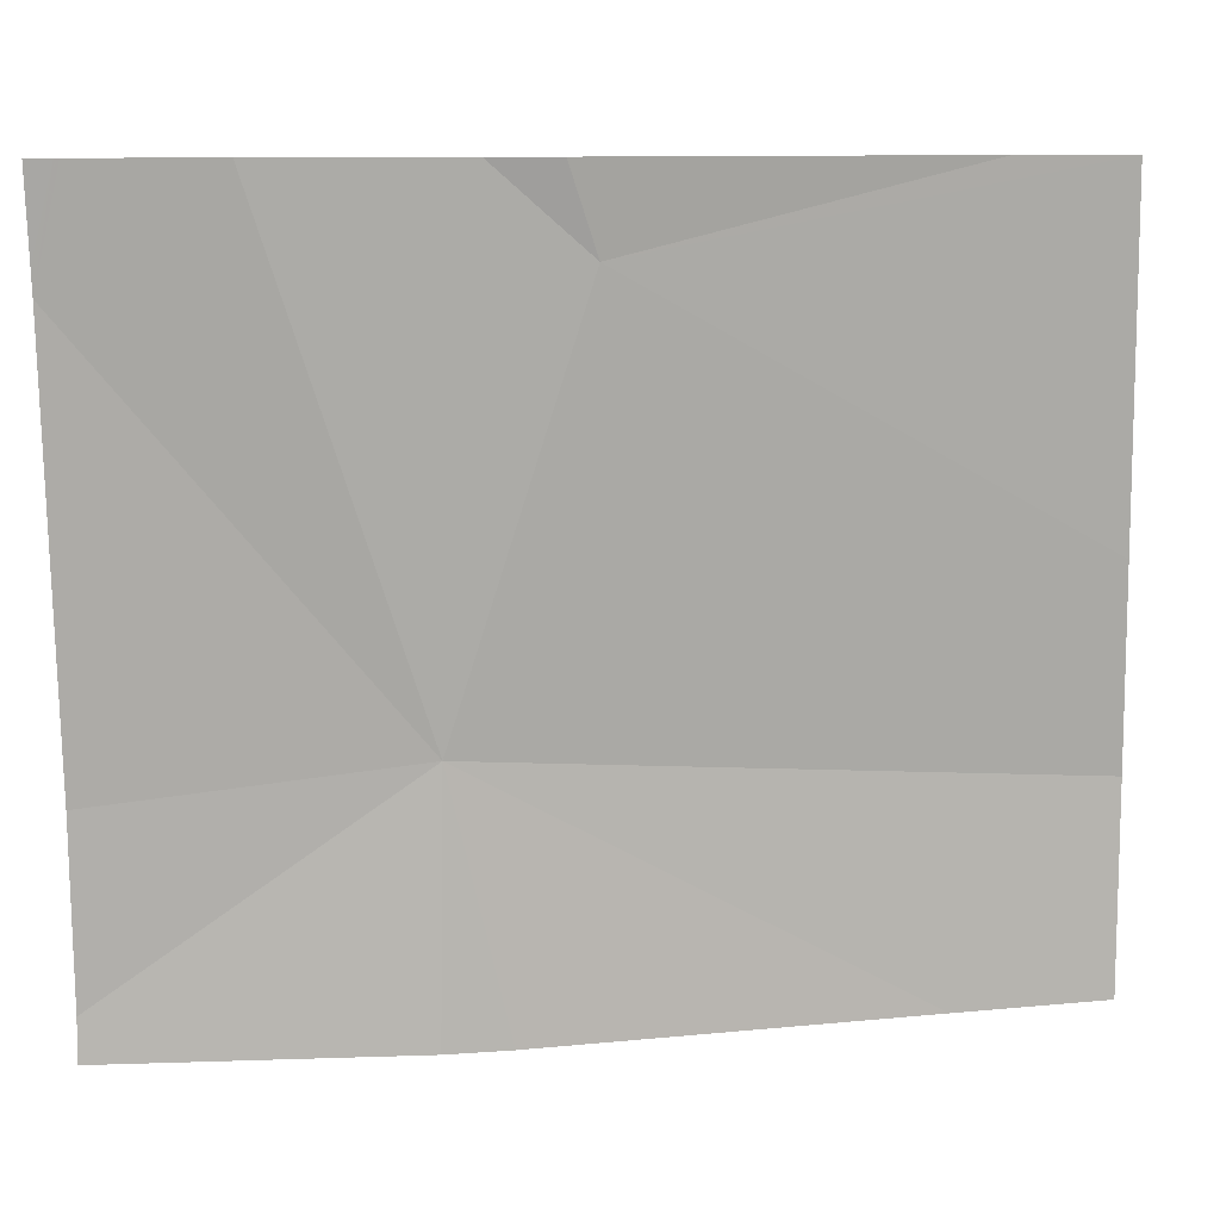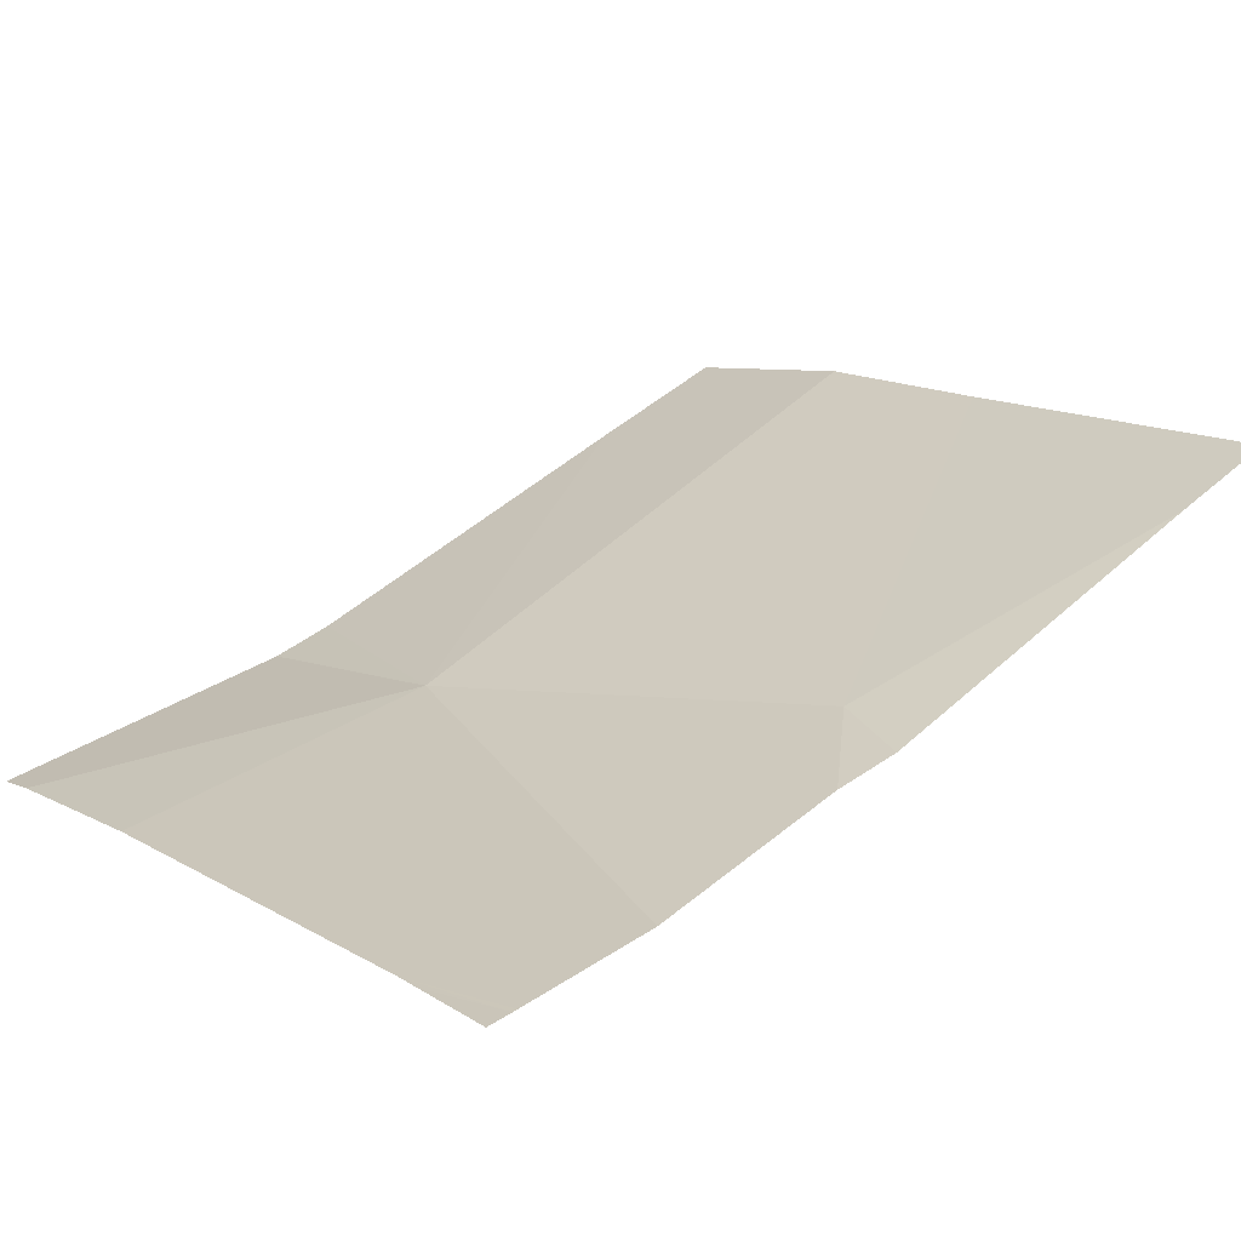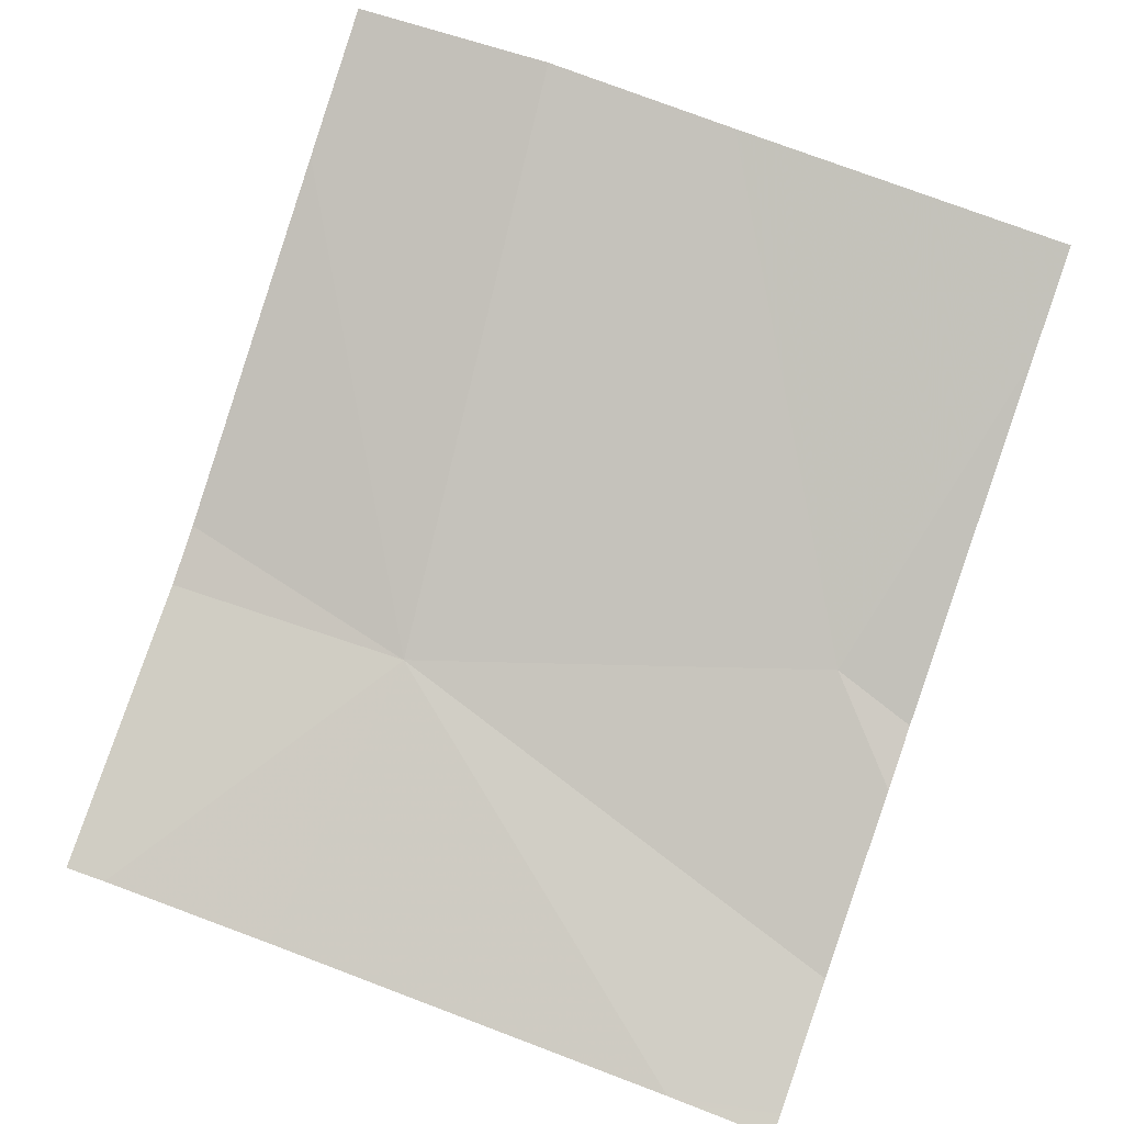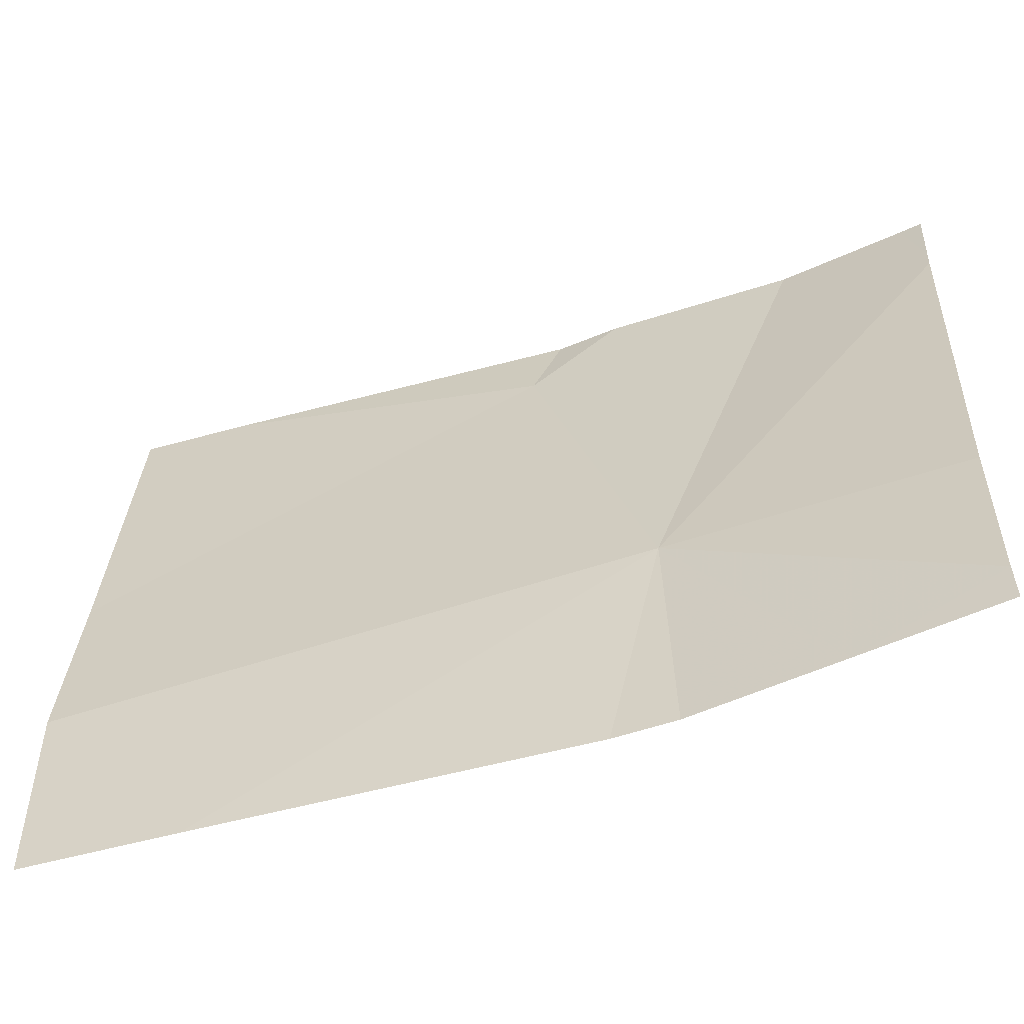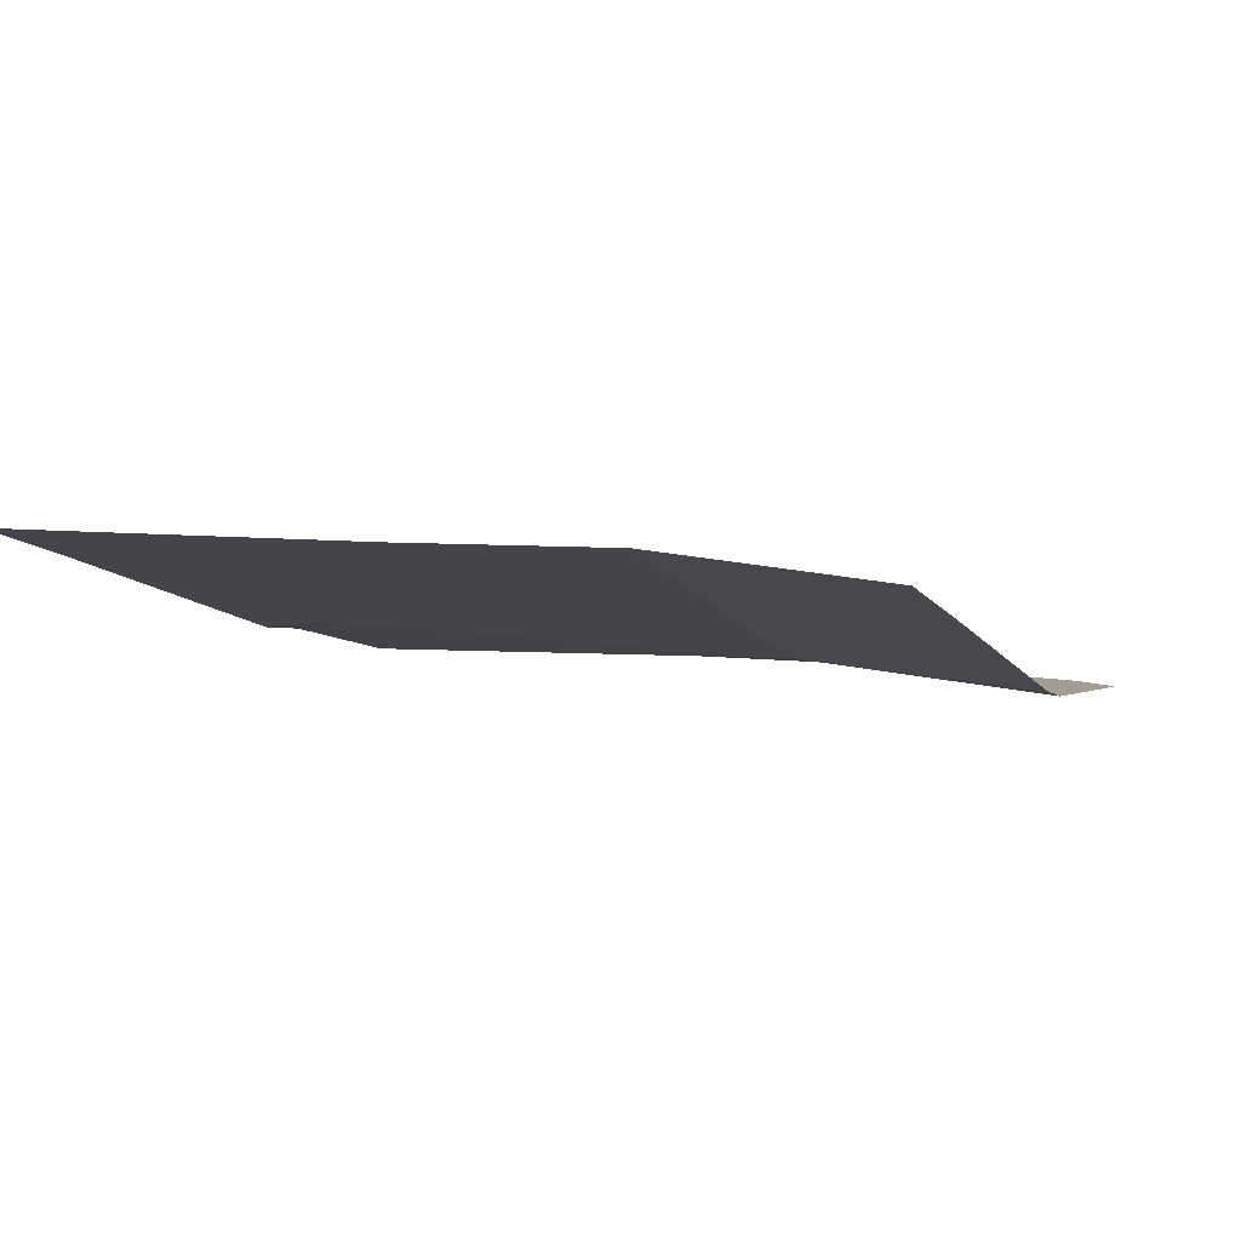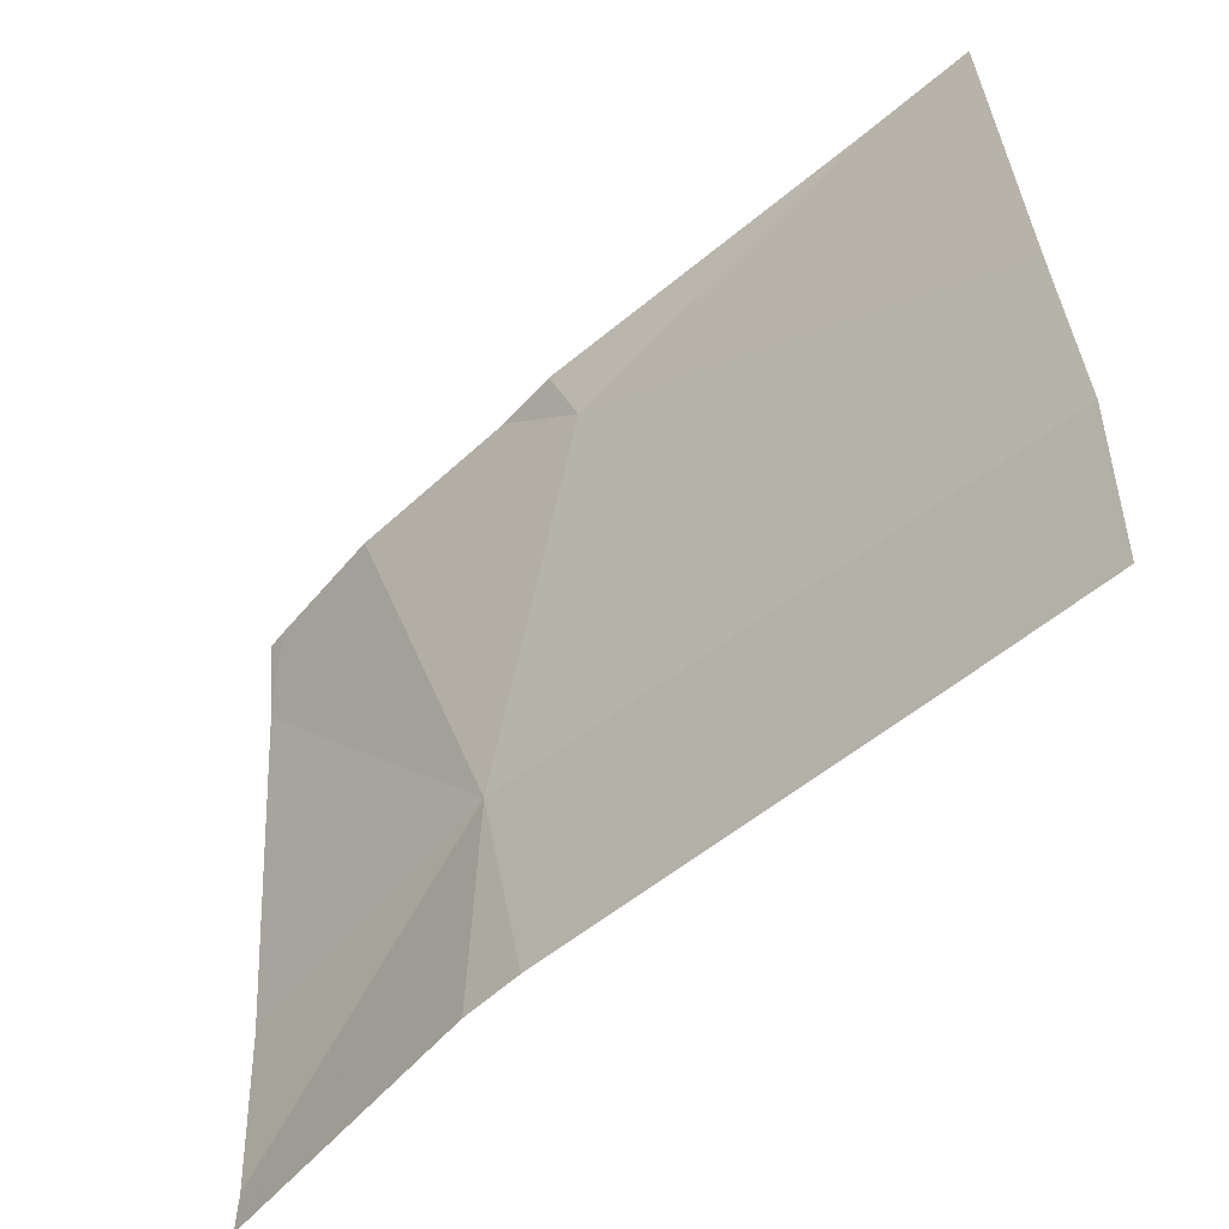
<metadata>
{"format":"obj","ext":"obj","renderer":"f3d","projection":"perspective","resolution":1024,"background":"white","views":[{"elev":10.2,"azim":-168.6,"up":"+Y"},{"elev":8.9,"azim":141.1,"up":"+Z"},{"elev":65.3,"azim":110.2,"up":"+Z"},{"elev":-56.4,"azim":41.6,"up":"+Y"},{"elev":17.8,"azim":-69.0,"up":"+Z"},{"elev":-53.6,"azim":-112.2,"up":"+Y"}]}
</metadata>
<code>
v -58.15 261.5 483.7
v -58.28 260.9 483.8
v -58.28 261.1 483.8
v -57.58 260.9 483.5
v -57.74 261.4 483.5
v -58.02 261.5 483.6
v -57.63 261.5 483.5
v -57.71 261.5 483.5
v -57.57 260.6 483.5
v -57.65 260.6 483.5
v -58.2 260.6 483.8
v -58.1 260.6 483.7
v -57.2 261.4 483.3
v -57.2 261.4 483.3
v -57.2 260.9 483.4
v -58.28 261.5 483.8
v -57.2 260.6 483.4
v -58.28 260.6 483.8
v -57.38 260.6 483.4
v -57.2 260.6 483.4
v -57.4 261.5 483.4
v -57.23 261.5 483.3
v -57.24 261.5 483.3
v -57.2 261.5 483.3
f 2 4 3
f 16 5 1
f 7 4 21
f 4 5 3
f 8 5 7
f 11 2 18
f 21 13 23
f 7 5 4
f 9 4 10
f 6 5 8
f 10 4 12
f 13 4 15
f 13 14 22
f 12 4 11
f 15 4 17
f 11 4 2
f 17 4 19
f 1 5 6
f 19 4 9
f 16 3 5
f 20 17 19
f 21 4 13
f 22 14 24
f 23 13 22

</code>
